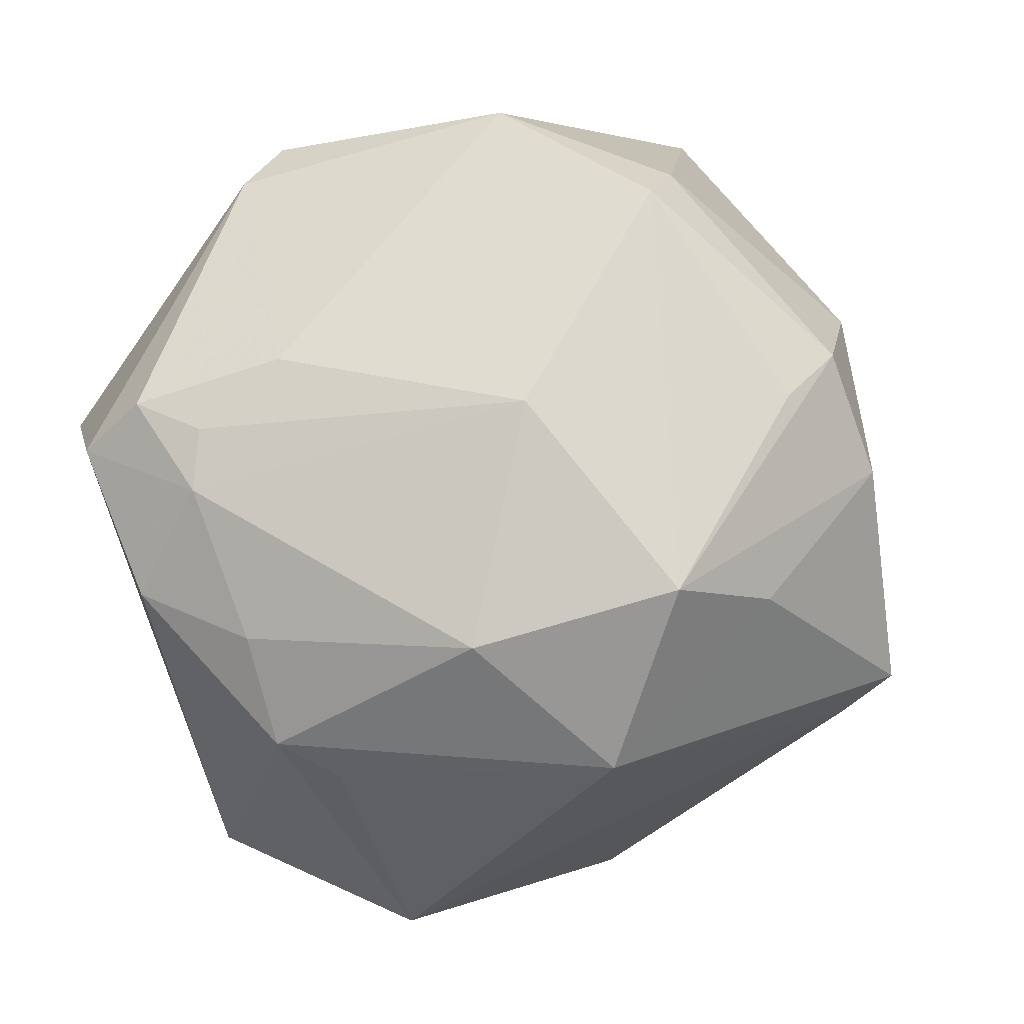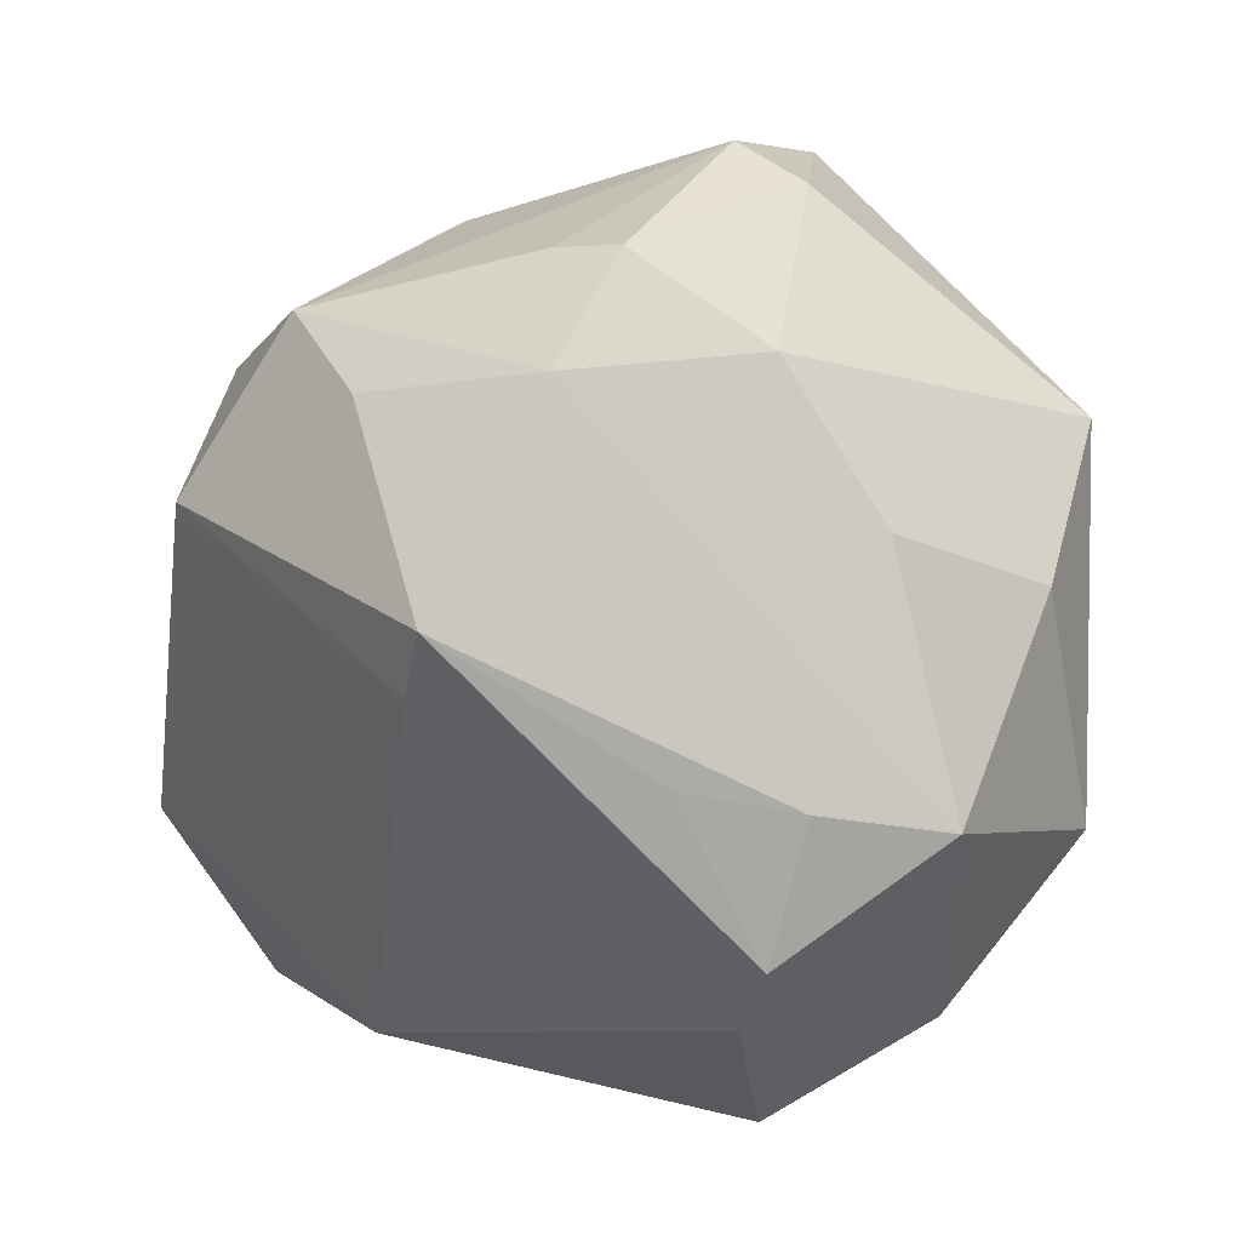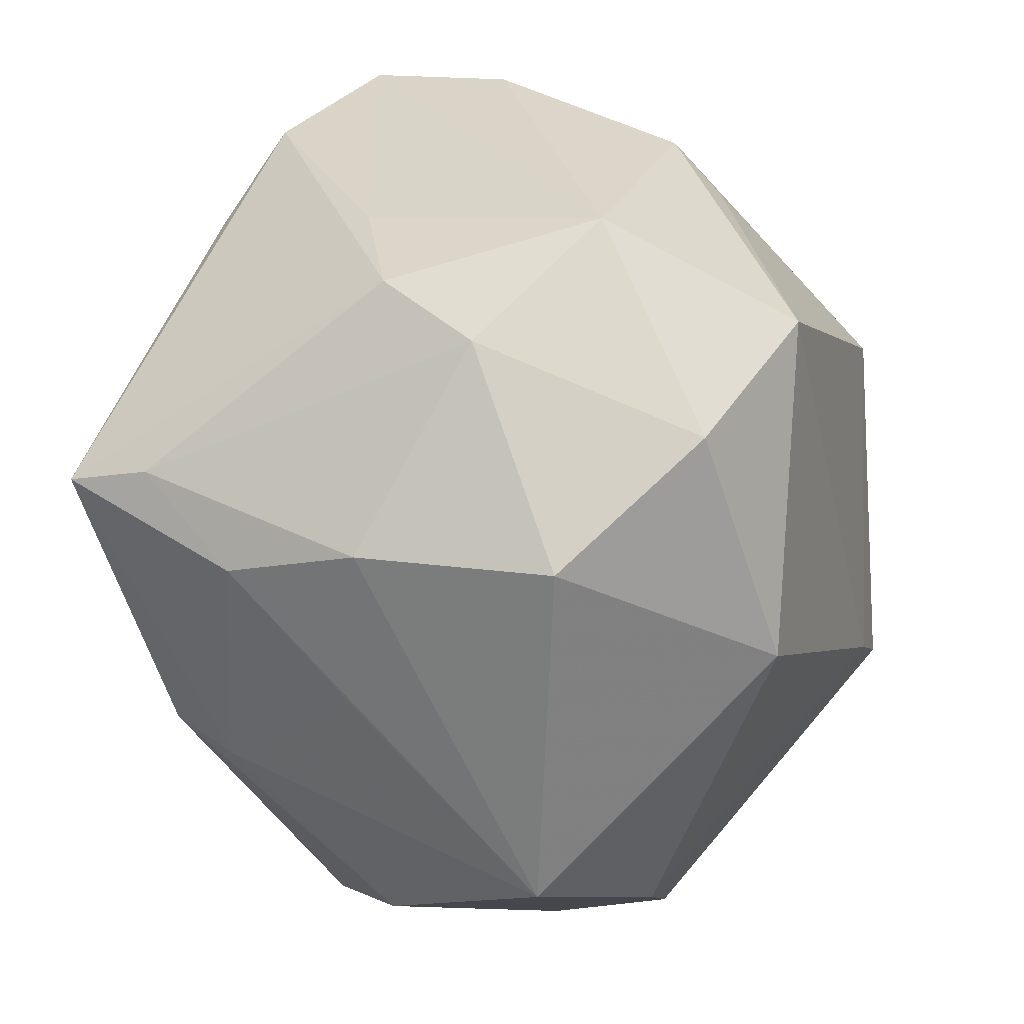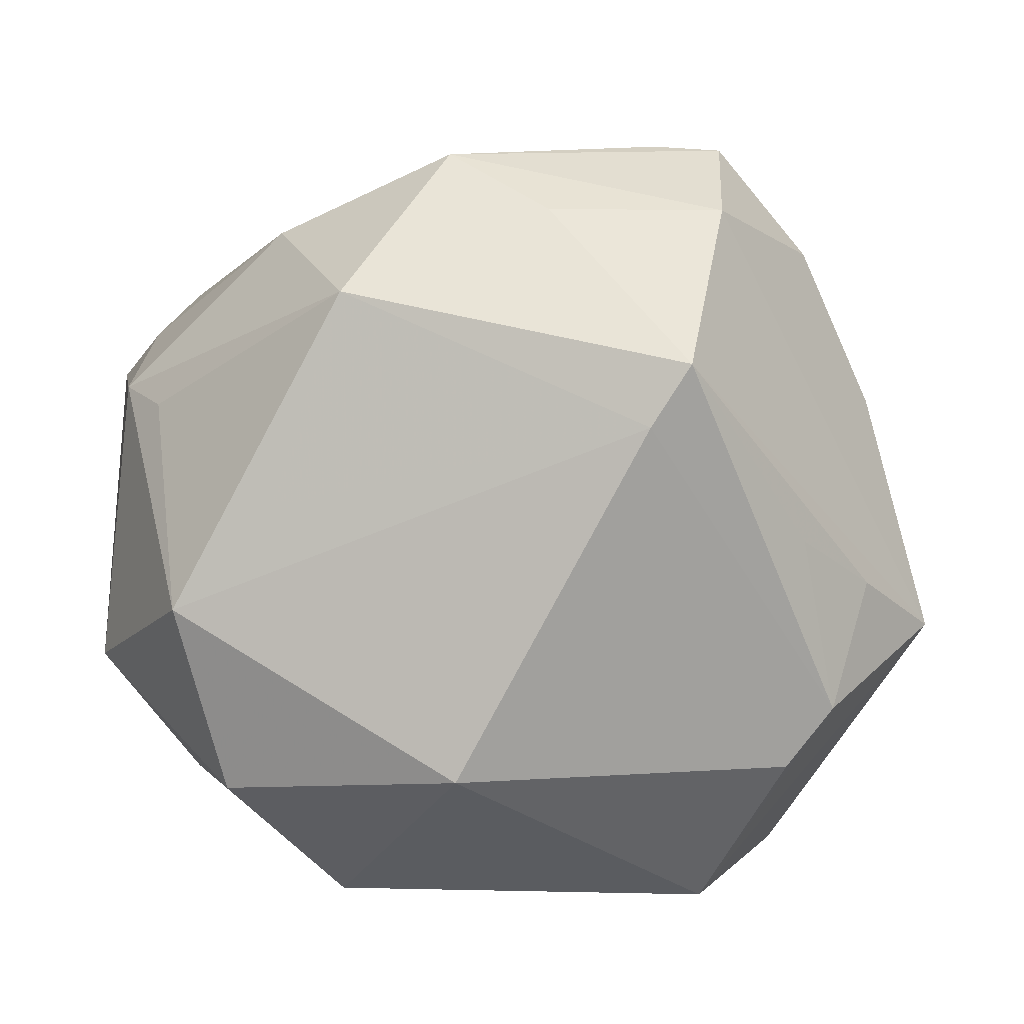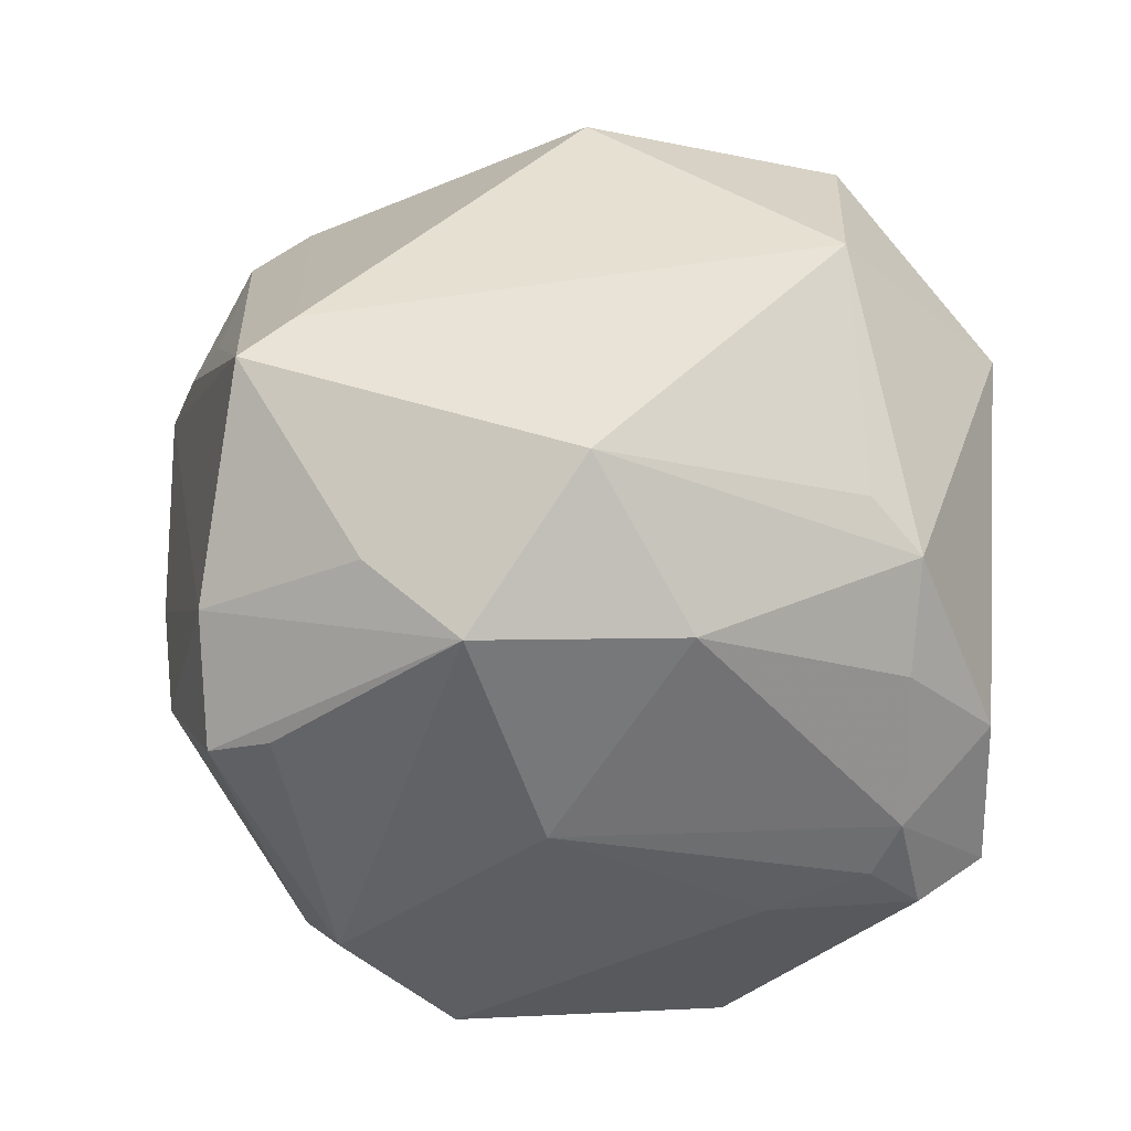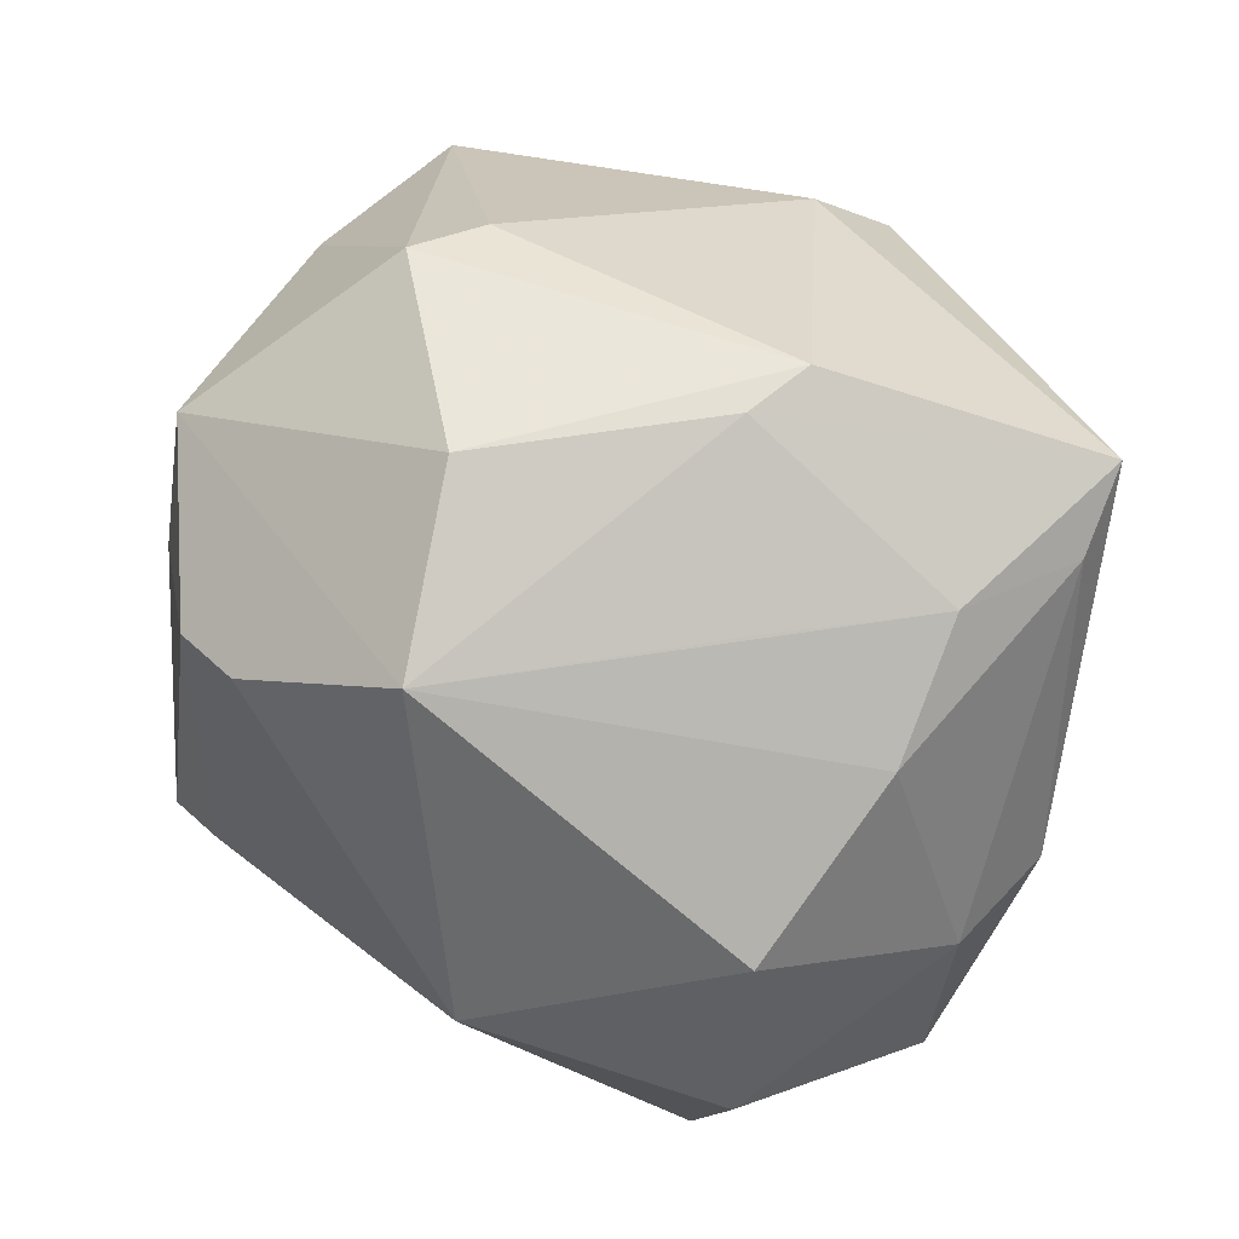
<metadata>
{"format":"obj","ext":"obj","renderer":"f3d","projection":"perspective","resolution":1024,"background":"white","views":[{"elev":52.1,"azim":-19.1,"up":"+Y"},{"elev":4.3,"azim":60.2,"up":"+Y"},{"elev":-59.8,"azim":-75.1,"up":"+Y"},{"elev":-16.0,"azim":18.4,"up":"+Y"},{"elev":60.6,"azim":-171.8,"up":"+Z"},{"elev":-68.9,"azim":155.1,"up":"+Y"}]}
</metadata>
<code>
v -0.03139 -0.02937 -0.0335
v 0.04601 0.005833 -0.02154
v 0.03416 0.03848 0.01965
v 0.006925 0.05015 -0.0194
v -0.003141 0.01379 0.04959
v -0.03743 0.0356 0.004
v -0.01709 -0.04824 0.0109
v -0.04003 0.03199 0.009566
v -0.02433 -0.03869 0.02992
v 0.04324 -0.01188 0.01964
v 0.05261 -0.01654 -0.006257
v 0.02423 0.04555 -0.007306
v -0.008179 0.01523 -0.04635
v -0.03195 0.007413 0.03652
v -0.04833 0.02048 0.01335
v 0.03801 -0.0362 0.009252
v 0.02706 0.03839 0.02348
v -0.04328 0.03535 -0.002226
v -0.031 -0.02611 -0.04308
v -0.00376 -0.04178 -0.01741
v 0.039 -0.01952 -0.03165
v -0.04309 0.008628 -0.0241
v 0.04168 0.02856 0.007311
v -0.03812 0.01159 0.03254
v 0.01882 0.0246 0.04046
v -0.01713 0.04103 -0.03098
v 0.03712 0.02205 -0.03322
v -0.03871 -0.03118 0.007287
v -0.04448 -0.02269 -0.001554
v -0.04908 0.01913 -0.01502
v -0.02613 -0.02 0.04249
v -0.02325 0.04178 -0.02615
v 0.004753 -0.04007 0.03172
v -0.01344 -0.009282 0.04417
v -0.01589 0.02713 0.03754
v 0.03592 0.003242 0.04207
v -0.03854 0.02142 0.02402
v 0.01934 0.04992 -0.001653
v -0.03683 0.02126 -0.02659
v 0.0439 -0.02972 0.009775
v 0.03655 0.02668 0.02878
v 0.03079 -0.003322 0.04103
v 0.04816 -0.01431 0.007825
v 0.0131 0.02768 -0.03553
v -0.04993 0.02888 -0.002736
v 0.02872 -0.03947 -0.02098
v -0.04432 -0.01972 0.02379
v 0.04714 0.01163 -0.001823
v -0.04644 -0.008051 -0.003446
v 0.03234 -0.0145 -0.03584
v 0.001617 0.007175 -0.04716
v -0.02673 0.03997 0.0005382
v 0.00503 -0.03461 -0.03449
v -0.02085 -0.03752 -0.02623
v -0.02167 -0.04239 -0.01083
v 0.006996 0.03272 0.04125
v 0.02432 -0.0492 -0.001844
v 0.000942 -0.03064 -0.04018
v -0.002747 0.04231 0.01756
f 13 19 39
f 51 19 13
f 33 7 57
f 9 7 33
f 18 32 45
f 57 53 46
f 21 46 58
f 58 46 53
f 58 53 19
f 19 51 58
f 27 51 13
f 13 44 27
f 27 44 4
f 35 24 5
f 52 32 18
f 4 32 52
f 10 43 36
f 29 19 1
f 28 7 9
f 29 1 28
f 19 53 54
f 54 1 19
f 26 32 4
f 26 44 13
f 4 44 26
f 13 39 26
f 39 32 26
f 49 45 30
f 30 32 39
f 30 45 32
f 30 19 29
f 29 49 30
f 43 10 40
f 40 10 36
f 50 27 21
f 51 27 50
f 21 58 50
f 50 58 51
f 43 40 11
f 11 46 21
f 36 43 11
f 57 46 11
f 11 40 57
f 4 38 12
f 12 27 4
f 23 27 12
f 12 3 23
f 38 3 12
f 23 3 41
f 36 11 41
f 59 38 4
f 4 52 59
f 9 33 31
f 31 34 5
f 20 53 57
f 57 54 20
f 20 54 53
f 57 7 55
f 55 54 57
f 1 54 55
f 7 28 55
f 55 28 1
f 24 35 37
f 37 15 24
f 47 45 49
f 47 15 45
f 47 49 29
f 29 28 47
f 24 15 47
f 47 31 24
f 47 28 9
f 9 31 47
f 22 39 19
f 19 30 22
f 22 30 39
f 16 33 57
f 57 40 16
f 21 27 2
f 2 11 21
f 56 41 3
f 56 35 5
f 56 59 35
f 38 59 56
f 35 59 8
f 8 37 35
f 15 37 8
f 18 45 8
f 45 15 8
f 6 52 18
f 6 59 52
f 18 8 6
f 6 8 59
f 5 24 14
f 14 31 5
f 24 31 14
f 42 40 36
f 42 16 40
f 33 16 42
f 42 31 33
f 34 31 42
f 42 36 5
f 5 34 42
f 11 2 48
f 23 41 48
f 48 41 11
f 48 27 23
f 48 2 27
f 5 36 25
f 25 56 5
f 36 41 25
f 41 56 25
f 17 3 38
f 38 56 17
f 17 56 3

</code>
